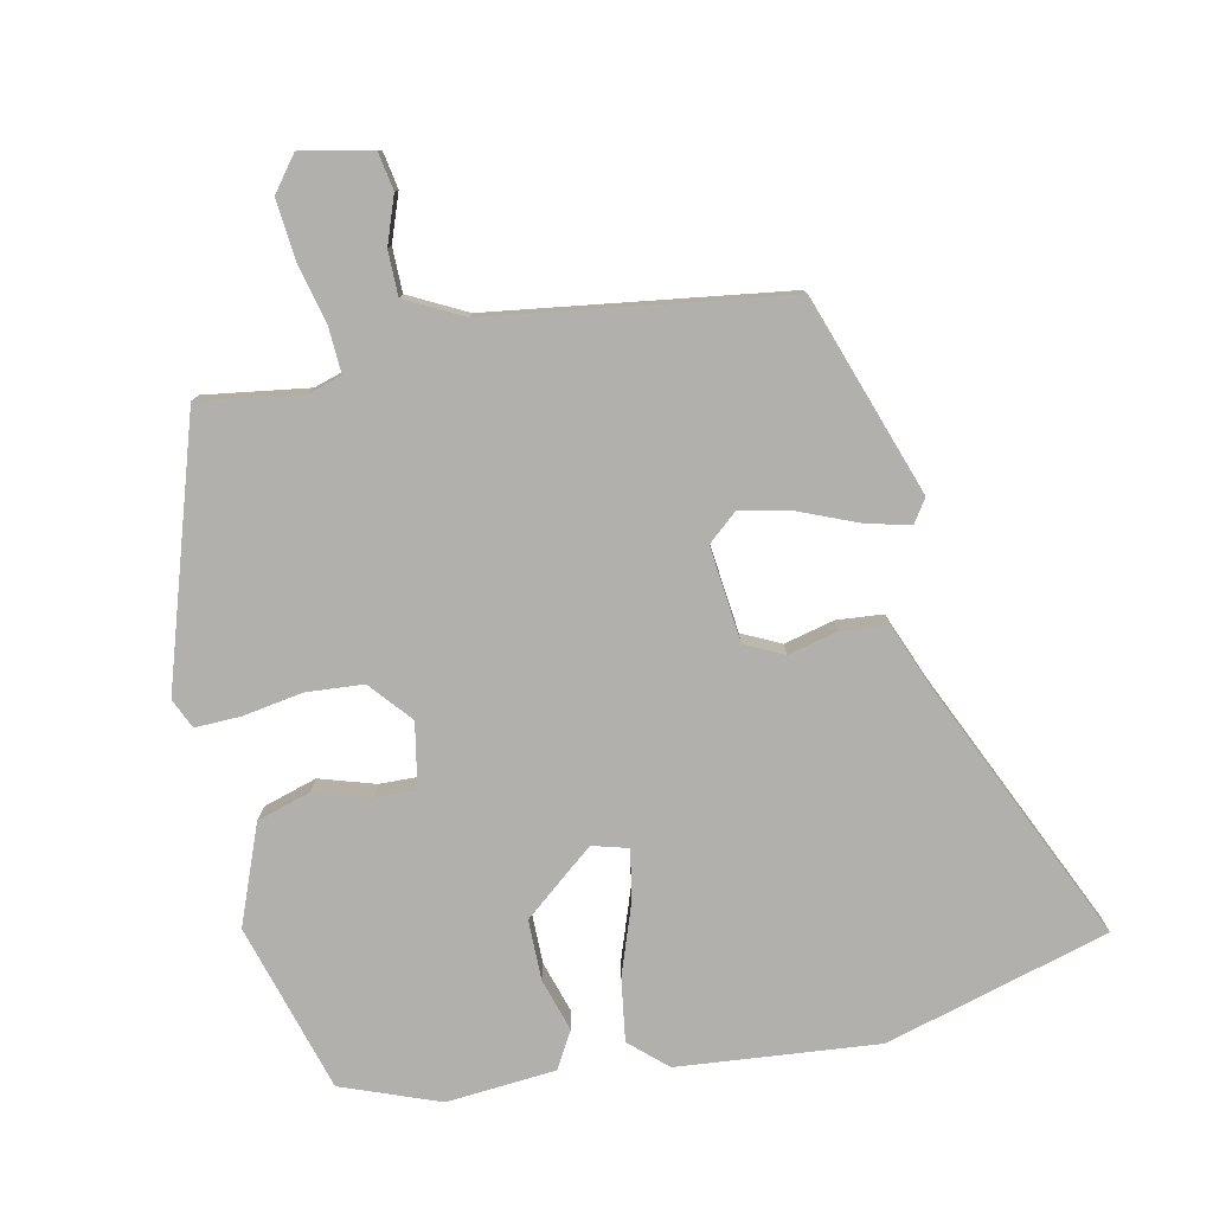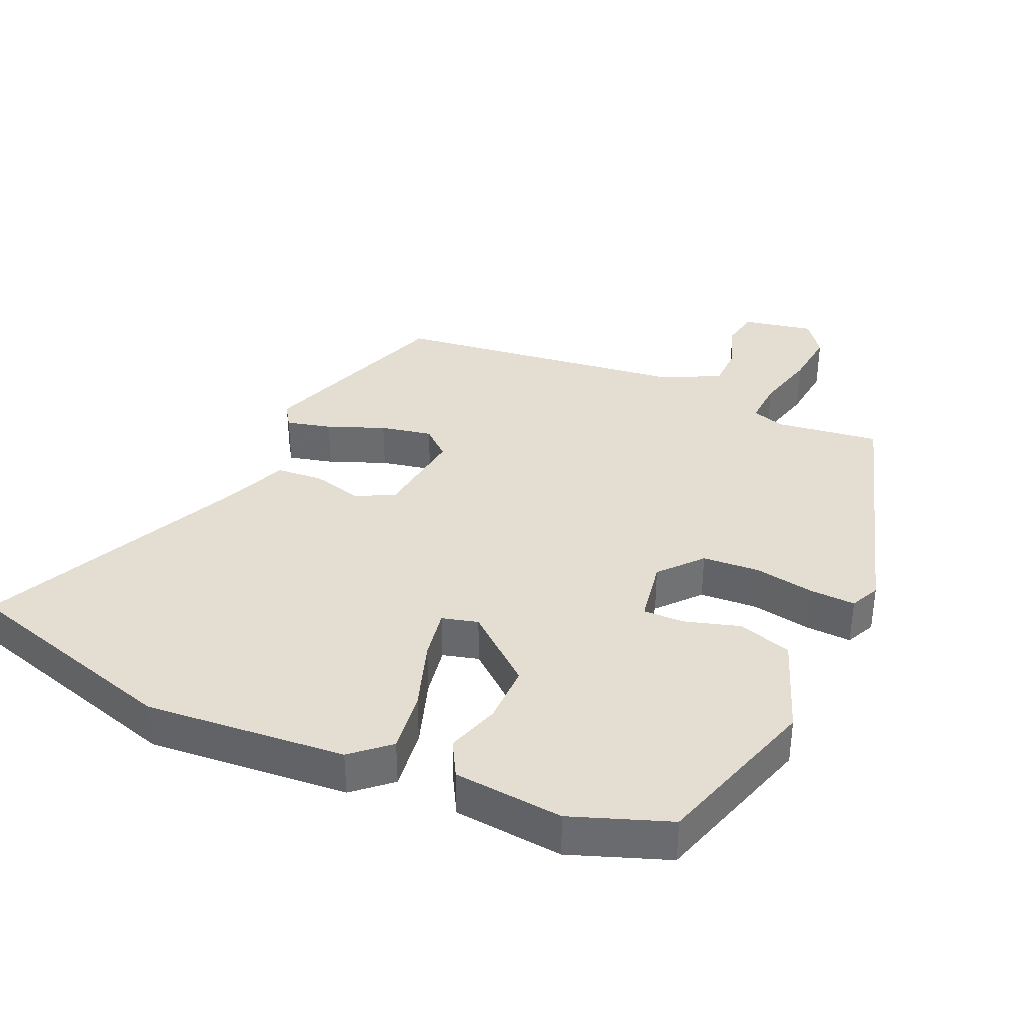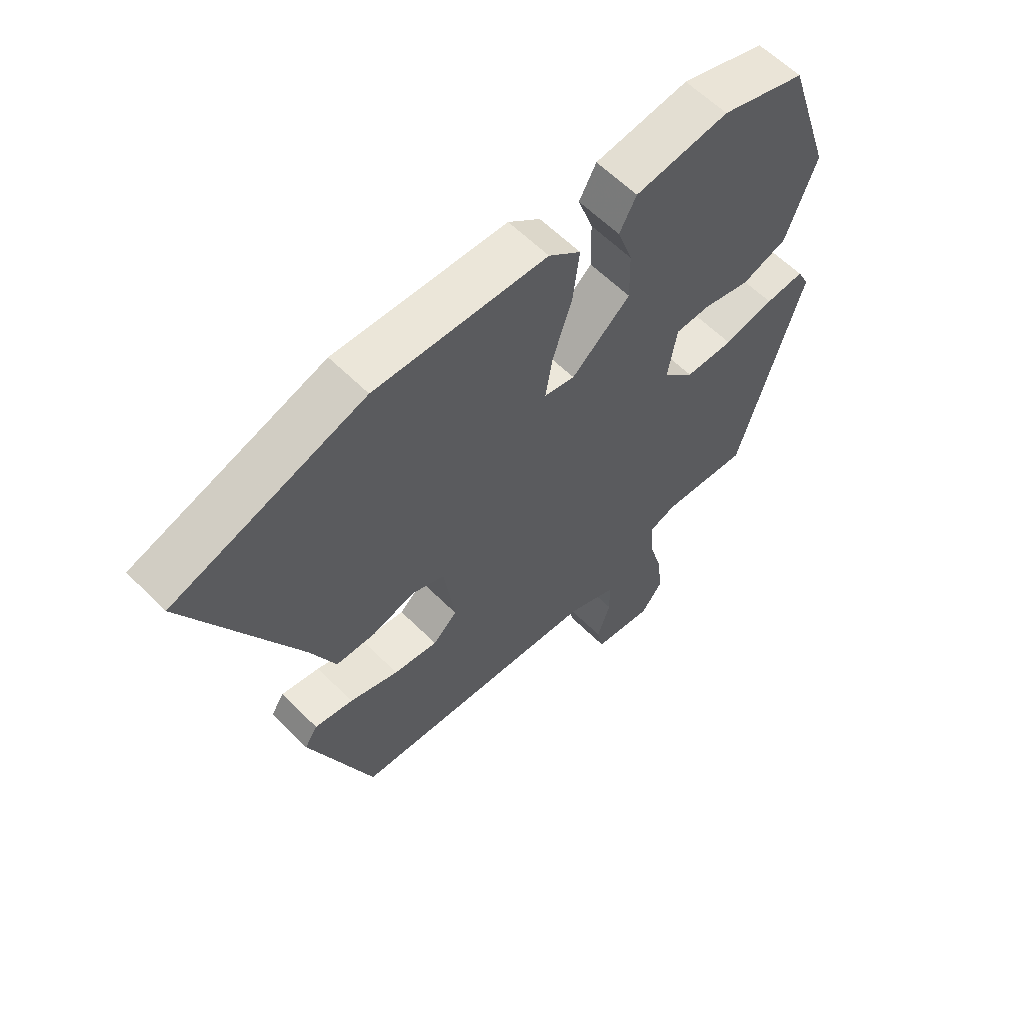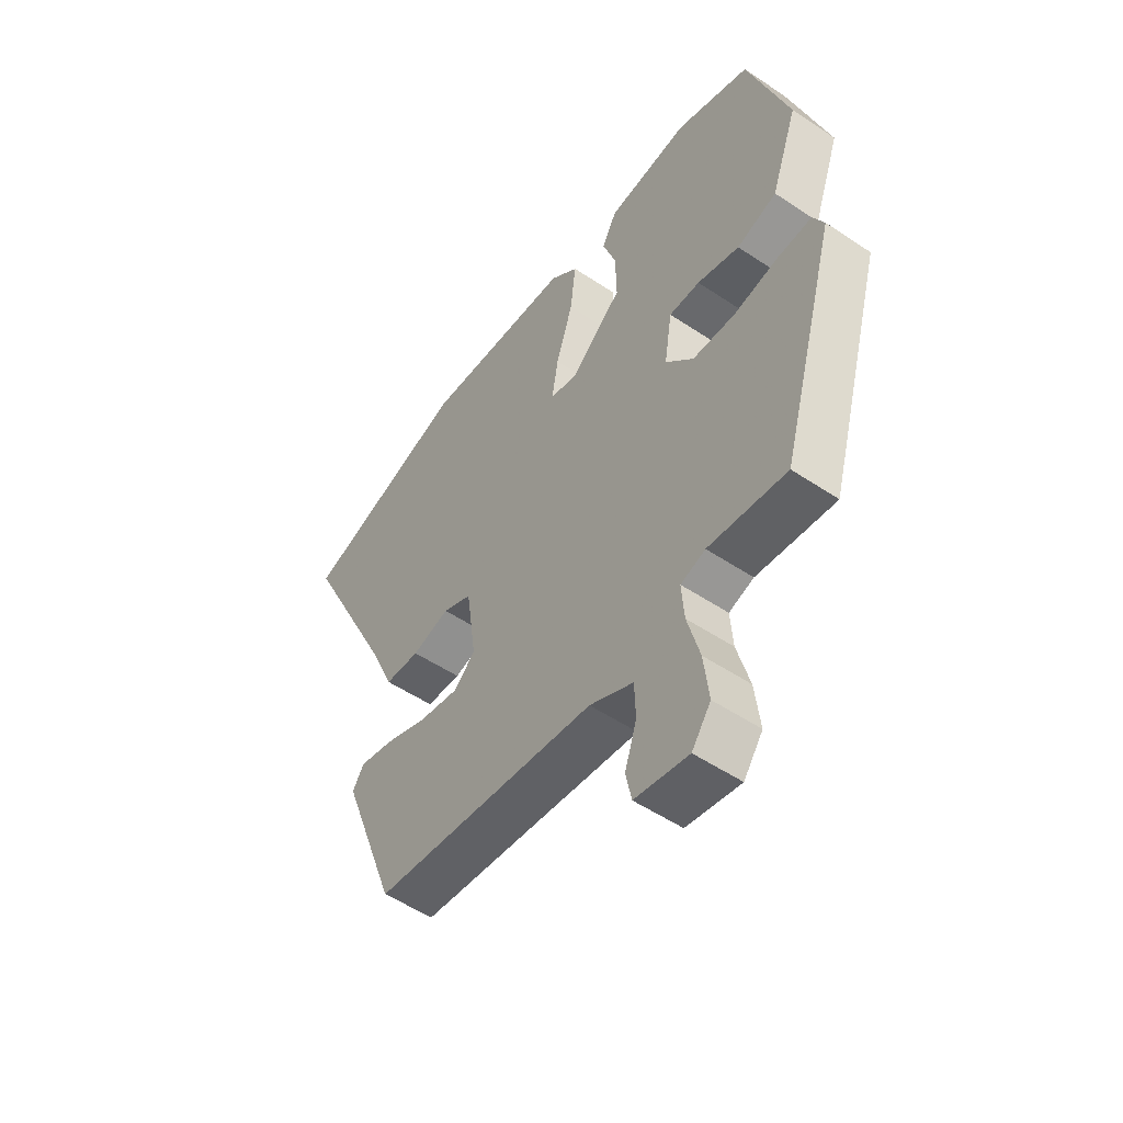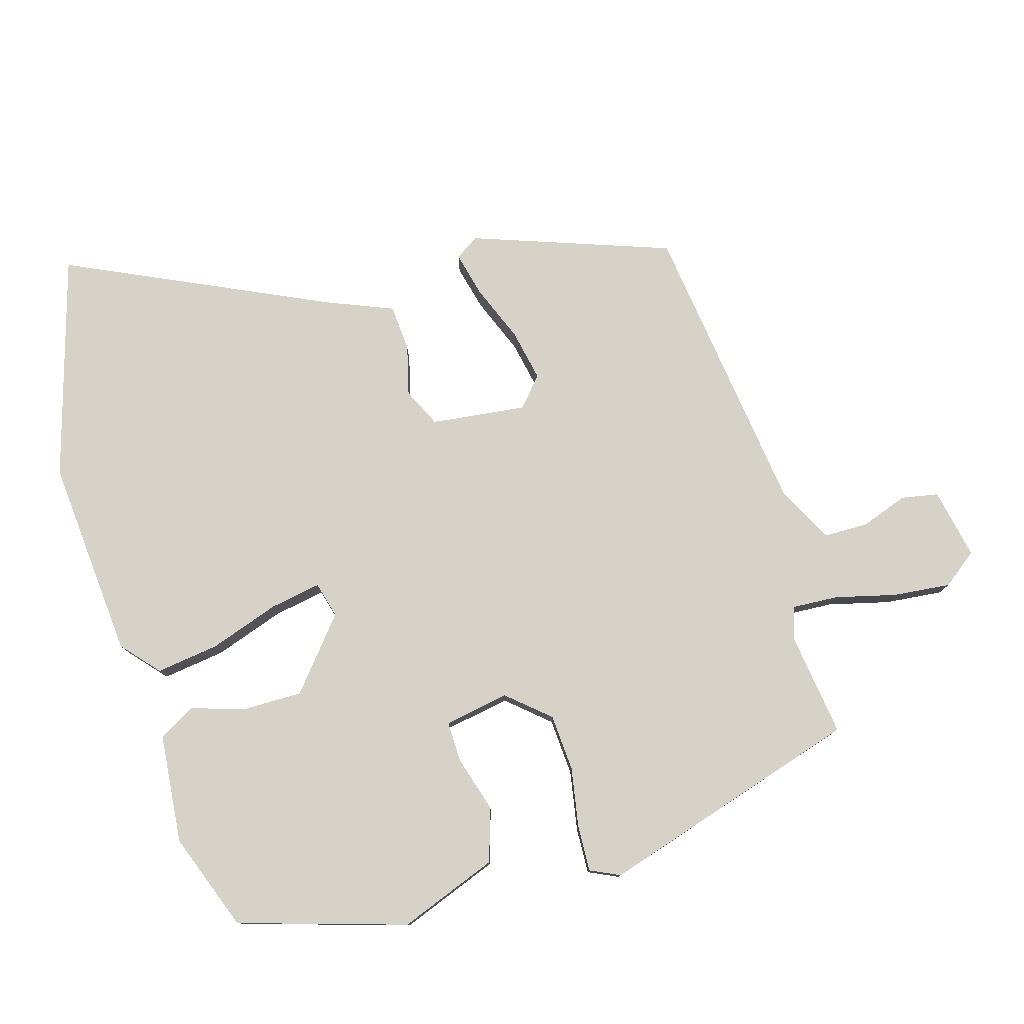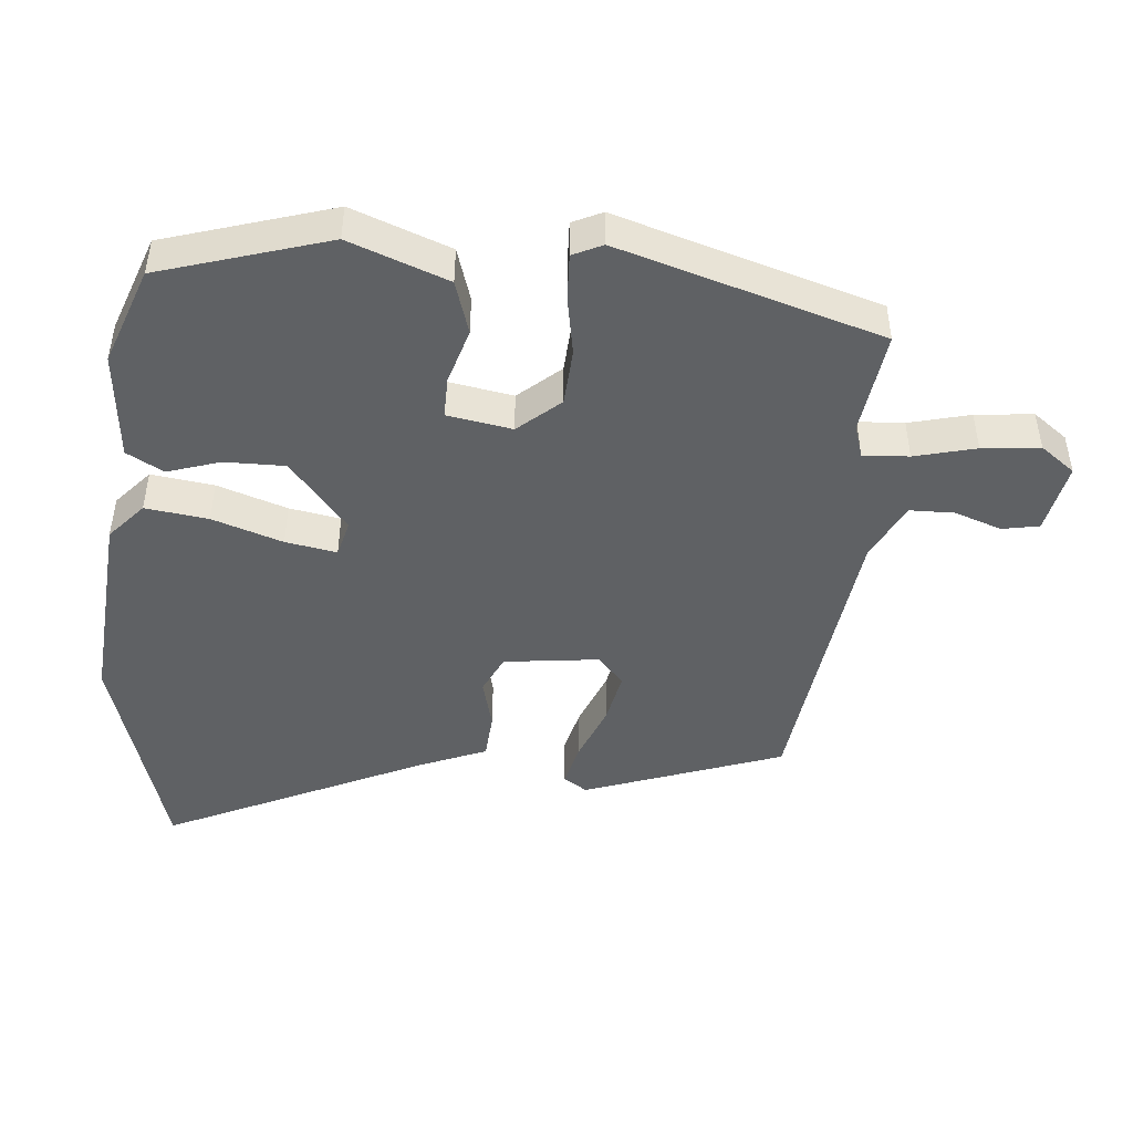
<metadata>
{"format":"obj","ext":"obj","renderer":"f3d","projection":"perspective","resolution":1024,"background":"white","views":[{"elev":-78.7,"azim":-169.6,"up":"+Y"},{"elev":36.2,"azim":23.1,"up":"+Y"},{"elev":60.9,"azim":-44.7,"up":"+Z"},{"elev":-52.7,"azim":54.3,"up":"+Z"},{"elev":78.4,"azim":72.6,"up":"+Y"},{"elev":-46.3,"azim":84.0,"up":"+Y"}]}
</metadata>
<code>
v 0.383 0.07 -0.49
v 0.231 0.07 -0.472
v 0.183 0.07 -0.488
v 0.188 0.07 -0.555
v 0.212 0.07 -0.644
v 0.222 0.07 -0.728
v 0.185 0.07 -0.779
v 0.081 0.07 -0.76
v 0.07 0.07 -0.706
v 0.093 0.07 -0.637
v 0.091 0.07 -0.572
v 0.006 0.07 -0.531
v -0.429 0.07 -0.482
v -0.537 0.07 -0.194
v -0.515 0.07 -0.159
v -0.449 0.07 -0.174
v -0.365 0.07 -0.206
v -0.289 0.07 -0.22
v -0.247 0.07 -0.182
v -0.266 0.07 -0.043
v -0.323 0.07 -0.017
v -0.396 0.07 -0.037
v -0.464 0.07 -0.033
v -0.506 0.07 0.065
v -0.689 0.07 0.441
v -0.364 0.07 0.543
v -0.07 0.07 0.524
v -0.015 0.07 0.477
v -0.026 0.07 0.385
v -0.059 0.07 0.282
v -0.071 0.07 0.207
v -0.018 0.07 0.194
v 0.083 0.07 0.281
v 0.081 0.07 0.369
v 0.055 0.07 0.446
v 0.084 0.07 0.5
v 0.244 0.07 0.518
v 0.388 0.07 0.468
v 0.467 0.07 0.224
v 0.415 0.07 0.079
v 0.337 0.07 0.053
v 0.255 0.07 0.076
v 0.195 0.07 0.076
v 0.18 0.07 -0.019
v 0.234 0.07 -0.079
v 0.318 0.07 -0.083
v 0.405 0.07 -0.066
v 0.472 0.07 -0.062
v 0.493 0.07 -0.105
v 0.383 0 -0.49
v 0.231 0 -0.472
v 0.183 0 -0.488
v 0.188 0 -0.555
v 0.212 0 -0.644
v 0.222 0 -0.728
v 0.185 0 -0.779
v 0.081 0 -0.76
v 0.07 0 -0.706
v 0.093 0 -0.637
v 0.091 0 -0.572
v 0.006 0 -0.531
v -0.429 0 -0.482
v -0.537 0 -0.194
v -0.515 0 -0.159
v -0.449 0 -0.174
v -0.365 0 -0.206
v -0.289 0 -0.22
v -0.247 0 -0.182
v -0.266 0 -0.043
v -0.323 0 -0.017
v -0.396 0 -0.037
v -0.464 0 -0.033
v -0.506 0 0.065
v -0.689 0 0.441
v -0.364 0 0.543
v -0.07 0 0.524
v -0.015 0 0.477
v -0.026 0 0.385
v -0.059 0 0.282
v -0.071 0 0.207
v -0.018 0 0.194
v 0.083 0 0.281
v 0.081 0 0.369
v 0.055 0 0.446
v 0.084 0 0.5
v 0.244 0 0.518
v 0.388 0 0.468
v 0.467 0 0.224
v 0.415 0 0.079
v 0.337 0 0.053
v 0.255 0 0.076
v 0.195 0 0.076
v 0.18 0 -0.019
v 0.234 0 -0.079
v 0.318 0 -0.083
v 0.405 0 -0.066
v 0.472 0 -0.062
v 0.493 0 -0.105
f 46 47 48 49
f 45 46 49 1
f 44 45 1 2
f 39 40 41 42
f 39 42 43
f 38 39 43
f 37 38 43
f 34 35 36 37
f 33 34 37 43
f 32 33 43 44
f 27 28 29 30
f 27 30 31
f 24 25 26 27
f 24 27 31
f 21 22 23 24
f 21 24 31 32
f 14 15 16 17
f 12 13 14 17
f 11 12 17 18
f 7 8 9 10
f 7 10 11
f 4 5 6 7
f 3 4 7 11
f 32 44 2 3
f 20 21 32
f 19 20 32 3
f 3 11 18 19
f 98 97 96 95
f 50 98 95 94
f 51 50 94 93
f 91 90 89 88
f 92 91 88
f 92 88 87
f 92 87 86
f 86 85 84 83
f 92 86 83 82
f 93 92 82 81
f 79 78 77 76
f 80 79 76
f 76 75 74 73
f 80 76 73
f 73 72 71 70
f 81 80 73 70
f 66 65 64 63
f 66 63 62 61
f 67 66 61 60
f 59 58 57 56
f 60 59 56
f 56 55 54 53
f 60 56 53 52
f 52 51 93 81
f 81 70 69
f 52 81 69 68
f 68 67 60 52
f 1 50 51 2
f 2 51 52 3
f 3 52 53 4
f 4 53 54 5
f 5 54 55 6
f 6 55 56 7
f 7 56 57 8
f 8 57 58 9
f 9 58 59 10
f 10 59 60 11
f 11 60 61 12
f 12 61 62 13
f 13 62 63 14
f 14 63 64 15
f 15 64 65 16
f 16 65 66 17
f 17 66 67 18
f 18 67 68 19
f 19 68 69 20
f 20 69 70 21
f 21 70 71 22
f 22 71 72 23
f 23 72 73 24
f 24 73 74 25
f 25 74 75 26
f 26 75 76 27
f 27 76 77 28
f 28 77 78 29
f 29 78 79 30
f 30 79 80 31
f 31 80 81 32
f 32 81 82 33
f 33 82 83 34
f 34 83 84 35
f 35 84 85 36
f 36 85 86 37
f 37 86 87 38
f 38 87 88 39
f 39 88 89 40
f 40 89 90 41
f 41 90 91 42
f 42 91 92 43
f 43 92 93 44
f 44 93 94 45
f 45 94 95 46
f 46 95 96 47
f 47 96 97 48
f 48 97 98 49
f 49 98 50 1

</code>
